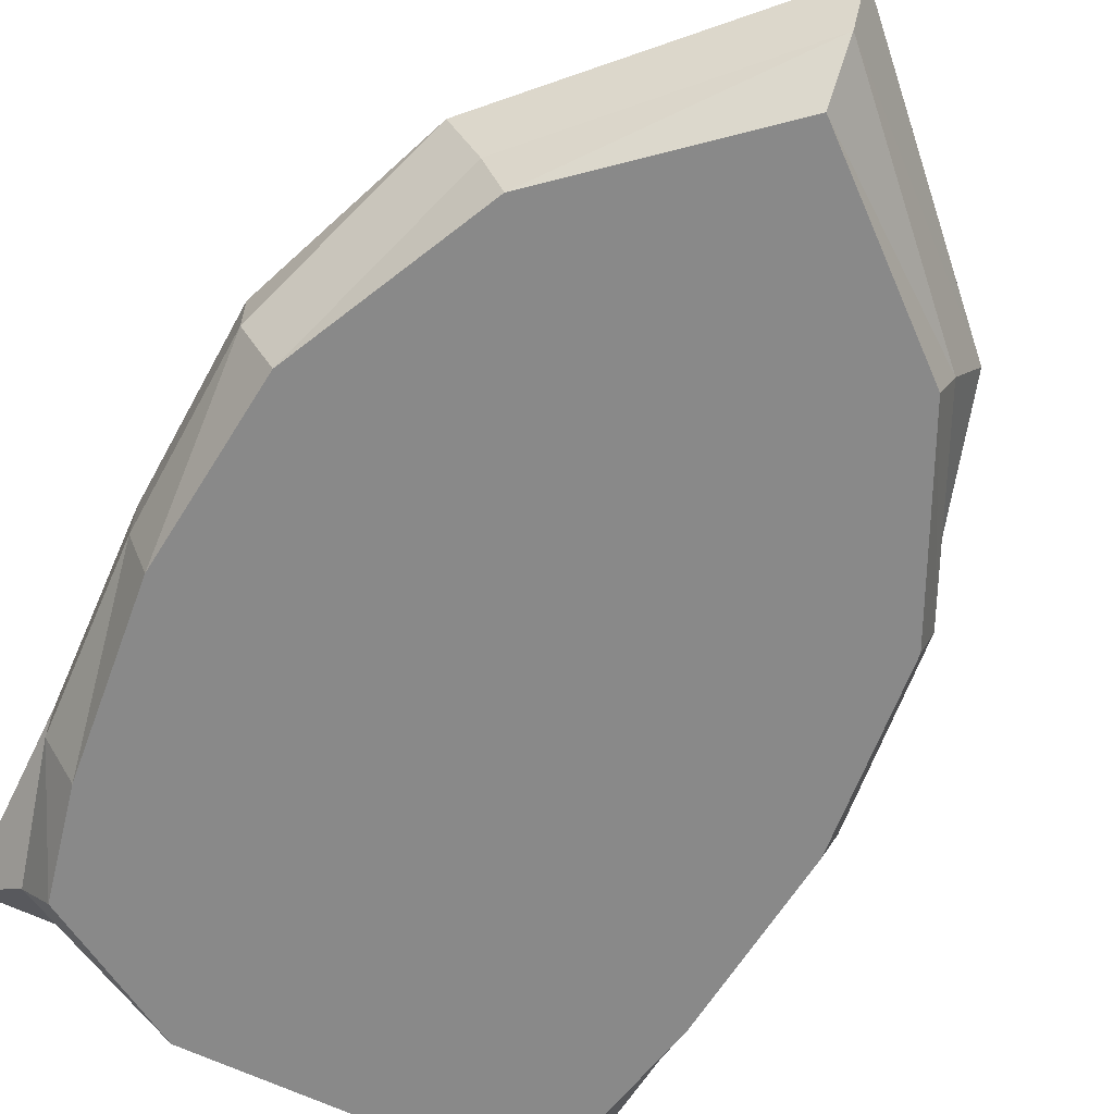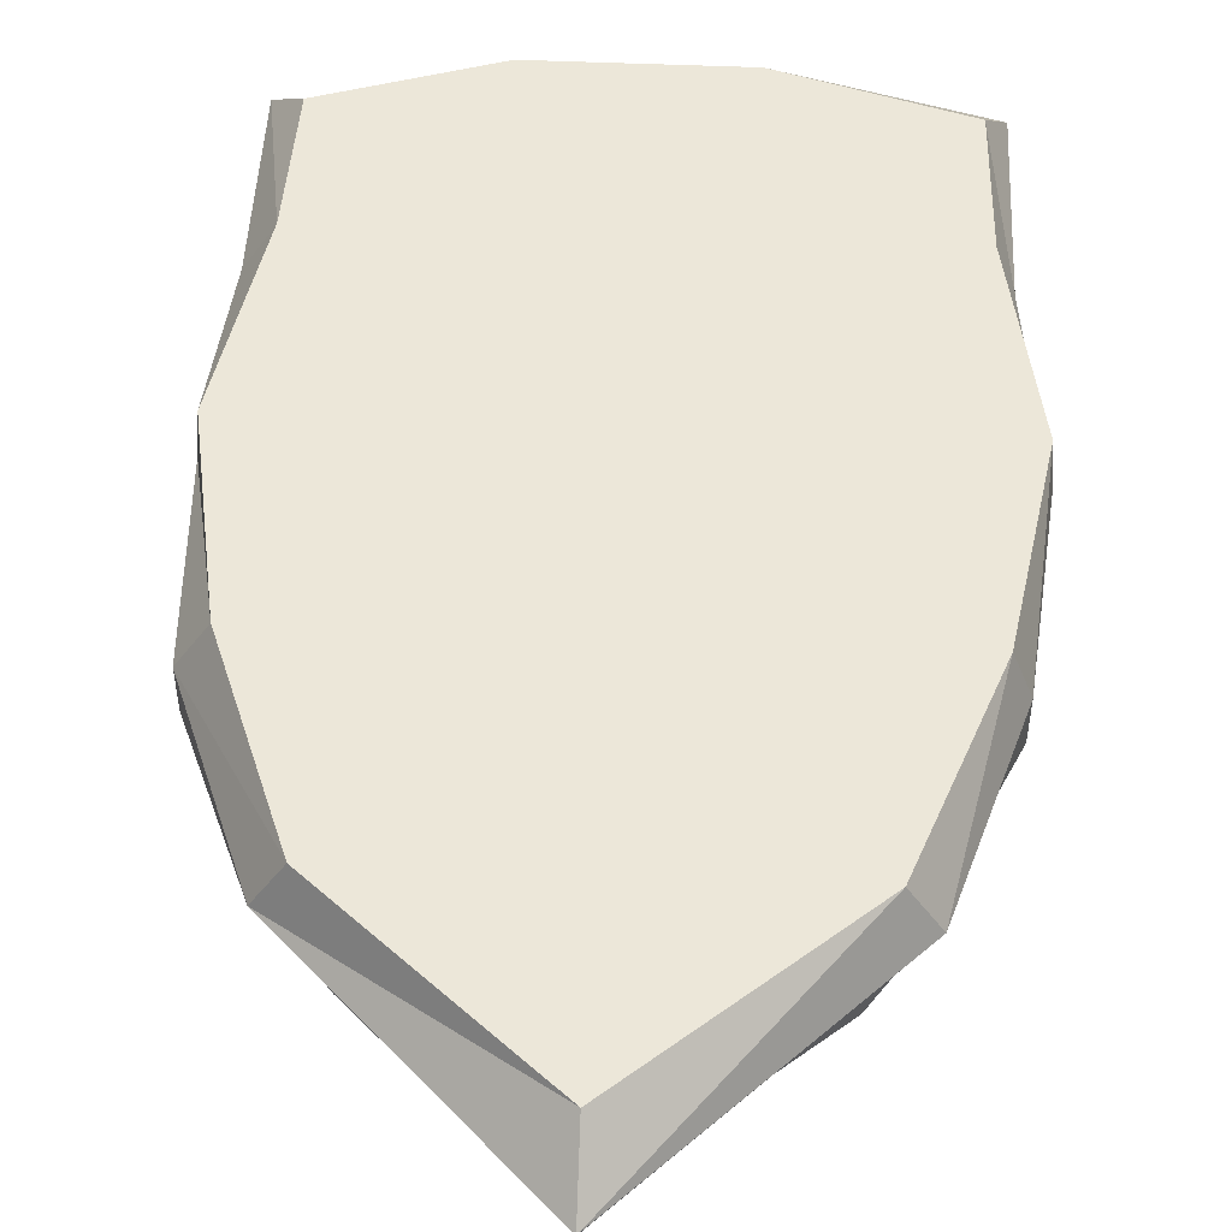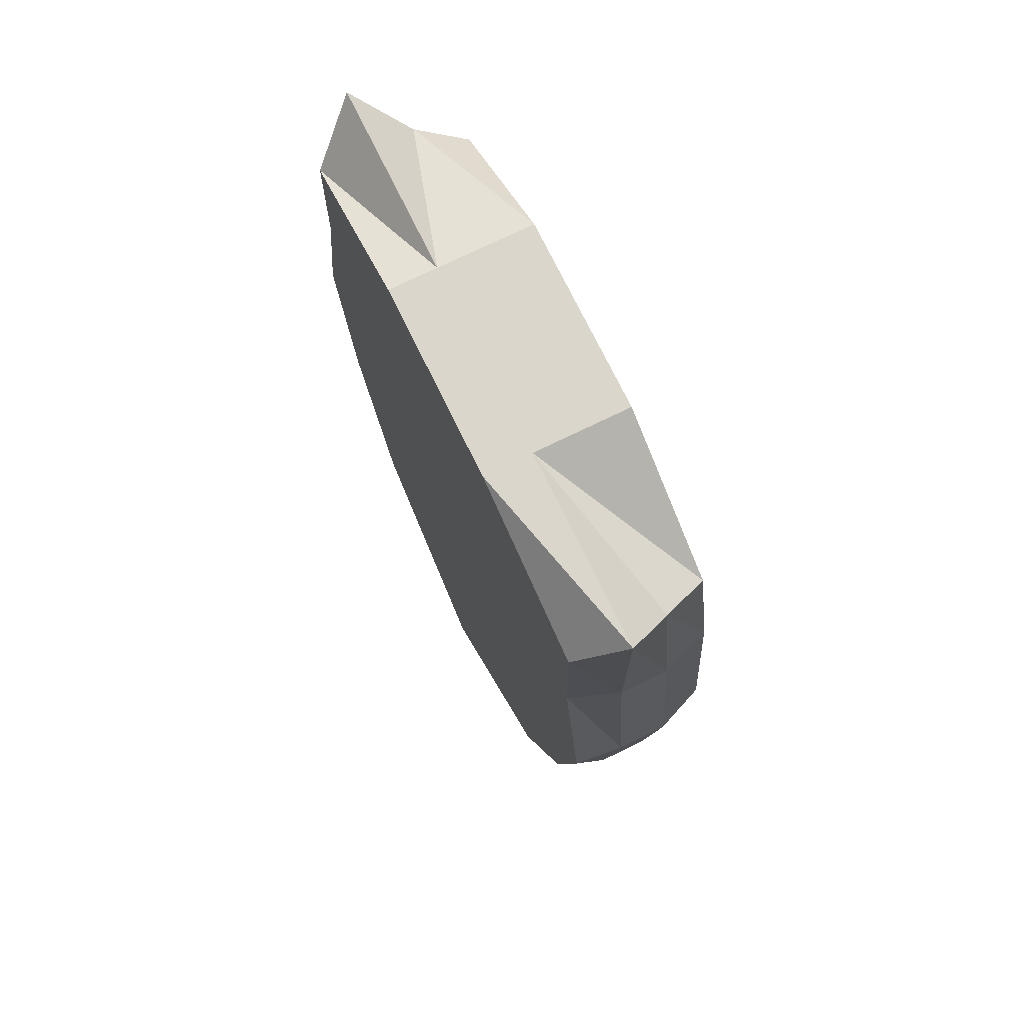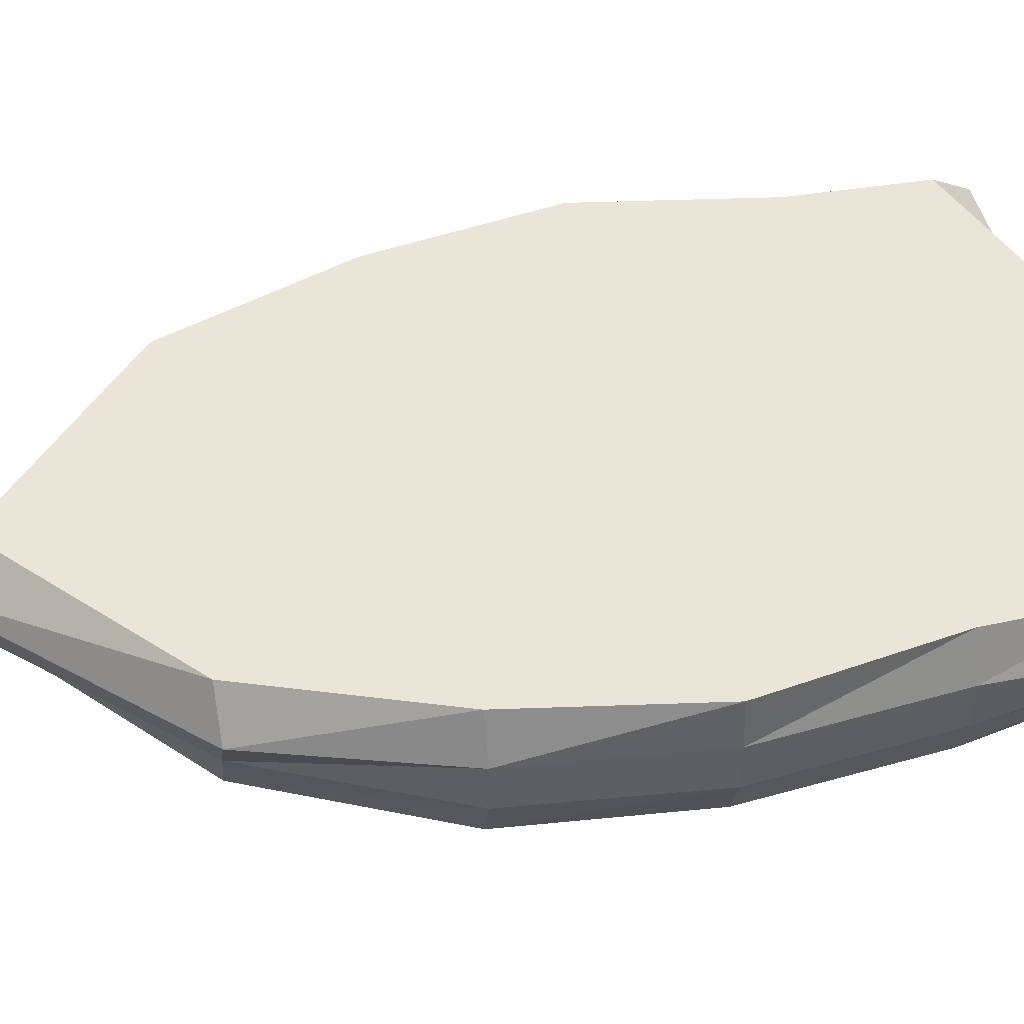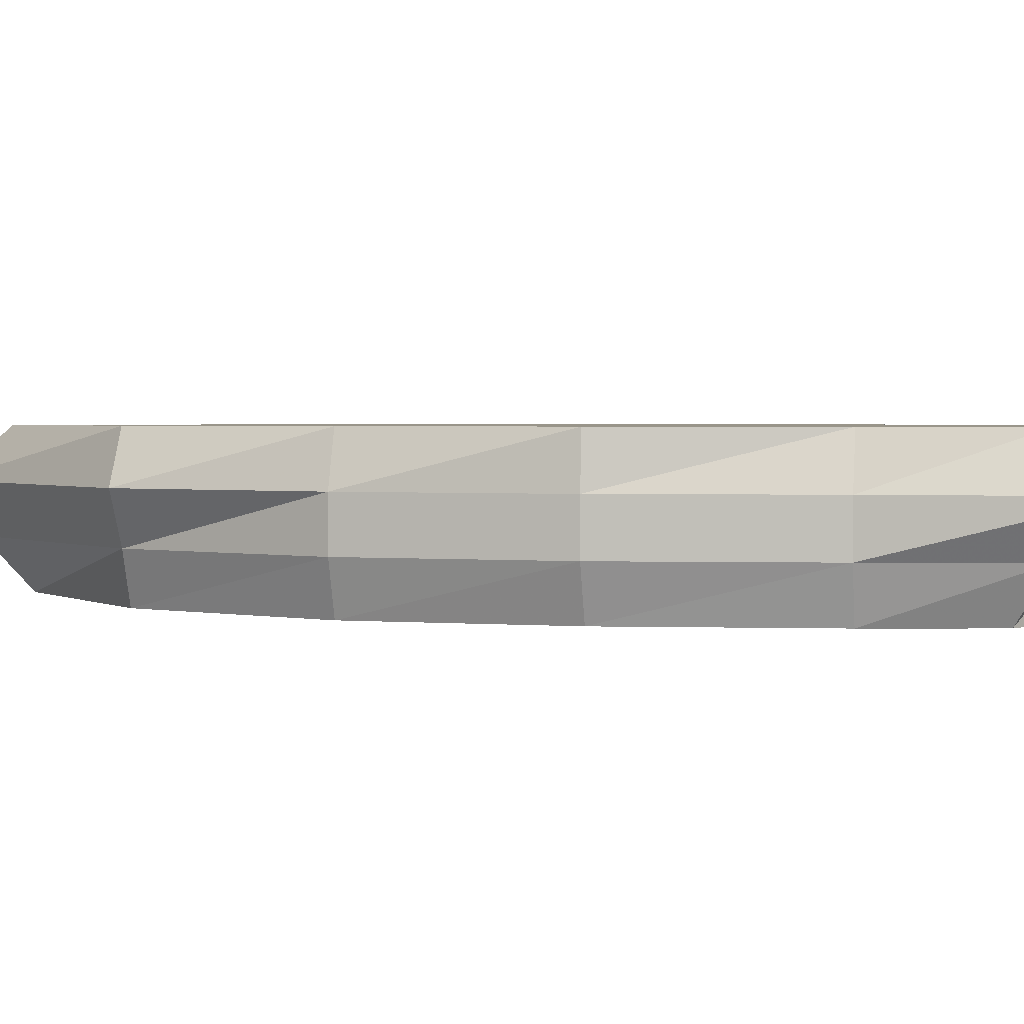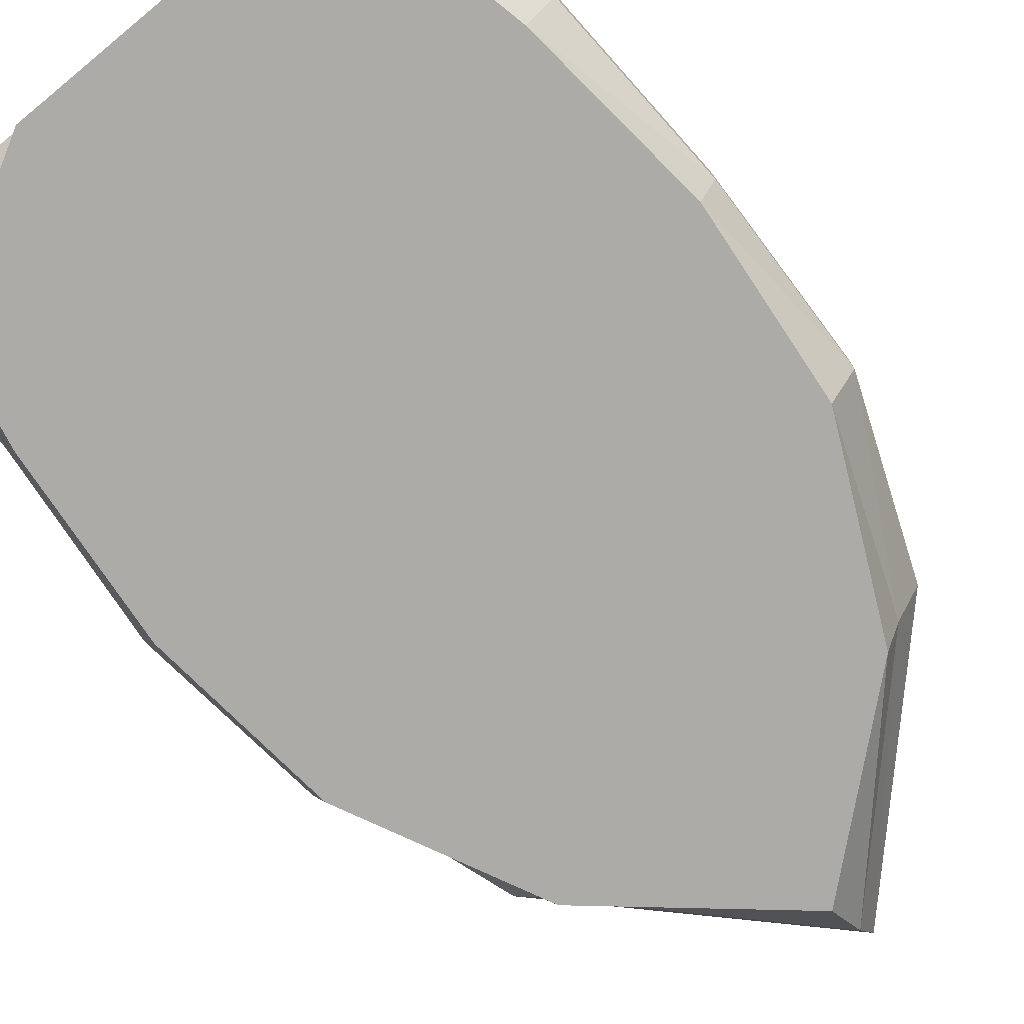
<metadata>
{"format":"obj","ext":"obj","renderer":"f3d","projection":"perspective","resolution":1024,"background":"white","views":[{"elev":-63.1,"azim":154.0,"up":"+Y"},{"elev":49.8,"azim":-177.3,"up":"+Y"},{"elev":73.8,"azim":-116.0,"up":"+Z"},{"elev":45.7,"azim":-102.3,"up":"+Y"},{"elev":2.0,"azim":-78.2,"up":"+Y"},{"elev":-76.2,"azim":39.4,"up":"+Y"}]}
</metadata>
<code>
o (null).001
v -0.6479 -0.1906 1.034
v -0.7104 -0.1906 0.746
v -0.2568 -0.1906 0.746
v -0.2568 -0.1906 1.246
v 0.2432 -0.1906 0.746
v 0.2432 -0.1906 1.246
v 0.6646 -0.1906 0.746
v 0.6021 -0.1906 1.034
v -0.7604 -0.1906 0.246
v -0.2568 -0.1906 0.246
v 0.2432 -0.1906 0.246
v 0.7146 -0.1906 0.246
v -0.7104 -0.1906 -0.2539
v -0.2568 -0.1906 -0.254
v 0.2432 -0.1906 -0.254
v 0.6646 -0.1906 -0.2539
v -0.4729 -0.1906 -0.754
v -0.2568 -0.1906 -0.754
v 0.2432 -0.1906 -0.754
v 0.4271 -0.1906 -0.754
v -0.02295 -0.1906 -1.141
v -0.02295 -0.1906 -1.141
v -0.02295 -0.1906 -1.141
v -0.02295 -0.1906 -1.141
v -0.6979 0.1844 1.109
v -0.2568 0.1844 1.246
v -0.2568 0.1844 0.746
v -0.7104 0.1844 0.746
v 0.2432 0.1844 1.246
v 0.2432 0.1844 0.746
v 0.6521 0.1844 1.109
v 0.6646 0.1844 0.746
v -0.2568 0.1844 0.246
v -0.7979 0.1844 0.246
v 0.2432 0.1844 0.246
v 0.7521 0.1844 0.246
v -0.2568 0.1844 -0.254
v -0.7104 0.1844 -0.254
v 0.2432 0.1844 -0.254
v 0.6646 0.1844 -0.254
v -0.2568 0.1844 -0.754
v -0.5229 0.1844 -0.754
v 0.2432 0.1844 -0.754
v 0.4771 0.1844 -0.754
v -0.02295 0.1844 -1.191
v -0.02295 0.1844 -1.191
v -0.02295 0.1844 -1.191
v -0.02295 0.1844 -1.191
v -0.2568 0.05937 1.246
v -0.6979 -0.06563 1.109
v 0.2432 0.05937 1.246
v 0.6521 -0.06563 1.109
v -0.2568 0.05937 1.246
v -0.7568 0.05937 1.246
v 0.2432 0.05937 1.246
v 0.7432 0.05937 1.246
v 0.7432 -0.06563 0.746
v 0.7646 -0.06563 0.246
v 0.7432 -0.06563 -0.254
v 0.4771 -0.06563 -0.754
v -0.02295 -0.06563 -1.266
v 0.7432 0.05937 0.746
v 0.7646 0.05937 0.246
v 0.7432 0.05937 -0.254
v 0.5521 0.05937 -0.754
v -0.02295 0.05937 -1.341
v -0.02295 -0.06563 -1.266
v -0.02295 -0.06563 -1.266
v -0.02295 -0.06563 -1.266
v -0.02295 0.05937 -1.341
v -0.02295 0.05937 -1.341
v -0.02295 0.05937 -1.341
v -0.5229 -0.06563 -0.754
v -0.7568 -0.06563 -0.254
v -0.8104 -0.06563 0.246
v -0.7568 -0.06563 0.746
v -0.5979 0.05937 -0.754
v -0.7568 0.05937 -0.254
v -0.8104 0.05937 0.246
v -0.7568 0.05937 0.746
f 1 2 3
f 4 1 3
f 4 3 5
f 5 6 4
f 6 5 7
f 7 8 6
f 2 9 10
f 10 3 2
f 3 10 11
f 11 5 3
f 5 11 12
f 12 7 5
f 9 13 14
f 14 10 9
f 10 14 15
f 15 11 10
f 11 15 16
f 16 12 11
f 13 17 18
f 18 14 13
f 14 18 19
f 19 15 14
f 15 19 20
f 20 16 15
f 17 21 22
f 22 18 17
f 18 22 23
f 23 19 18
f 19 23 24
f 24 20 19
f 25 26 27
f 27 28 25
f 26 29 30
f 30 27 26
f 29 31 32
f 32 30 29
f 28 27 33
f 33 34 28
f 27 30 35
f 35 33 27
f 30 32 36
f 36 35 30
f 34 33 37
f 37 38 34
f 33 35 39
f 39 37 33
f 35 36 40
f 40 39 35
f 38 37 41
f 41 42 38
f 37 39 43
f 43 41 37
f 39 40 44
f 44 43 39
f 42 41 45
f 45 46 42
f 41 43 47
f 47 45 41
f 43 44 48
f 48 47 43
f 1 4 49
f 50 1 49
f 4 6 51
f 51 49 4
f 6 8 52
f 52 51 6
f 50 49 53
f 53 54 50
f 49 51 55
f 55 53 49
f 51 52 56
f 56 55 51
f 54 53 26
f 26 25 54
f 53 55 29
f 29 26 53
f 55 56 31
f 31 29 55
f 8 7 57
f 57 52 8
f 7 12 58
f 58 57 7
f 12 16 59
f 59 58 12
f 16 20 60
f 60 59 16
f 20 24 61
f 61 60 20
f 52 57 62
f 62 56 52
f 57 58 63
f 63 62 57
f 58 59 64
f 64 63 58
f 59 60 65
f 65 64 59
f 60 61 66
f 66 65 60
f 56 62 32
f 32 31 56
f 62 63 36
f 36 32 62
f 63 64 40
f 40 36 63
f 64 65 44
f 44 40 64
f 65 66 48
f 48 44 65
f 24 23 67
f 67 61 24
f 23 22 68
f 68 67 23
f 22 21 69
f 69 68 22
f 61 67 70
f 70 66 61
f 67 68 71
f 71 70 67
f 68 69 72
f 72 71 68
f 66 70 47
f 47 48 66
f 70 71 45
f 45 47 70
f 71 72 46
f 46 45 71
f 21 17 73
f 73 69 21
f 17 13 74
f 74 73 17
f 13 9 75
f 75 74 13
f 9 2 76
f 76 75 9
f 2 1 50
f 50 76 2
f 69 73 77
f 77 72 69
f 73 74 78
f 78 77 73
f 74 75 79
f 79 78 74
f 75 76 80
f 80 79 75
f 76 50 54
f 54 80 76
f 72 77 42
f 42 46 72
f 77 78 38
f 38 42 77
f 78 79 34
f 34 38 78
f 79 80 28
f 28 34 79
f 80 54 25
f 25 28 80

</code>
